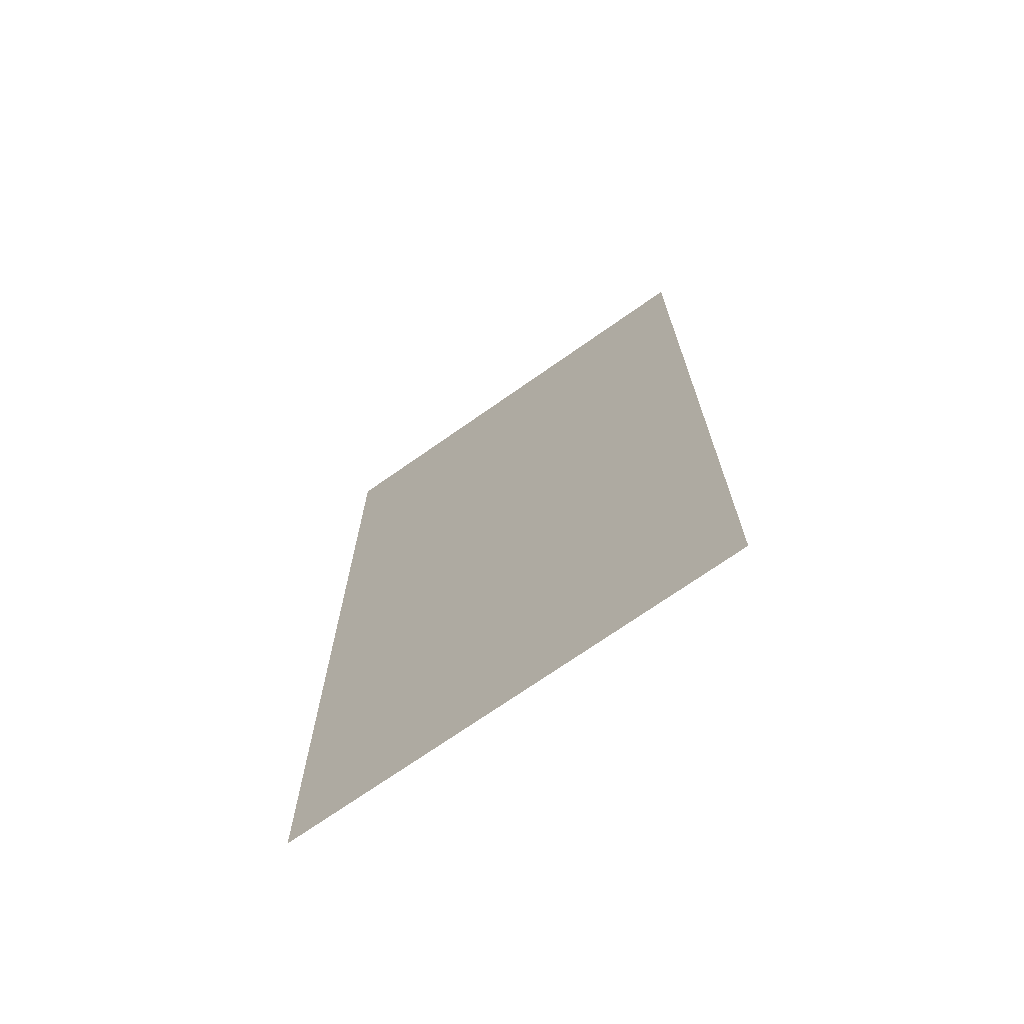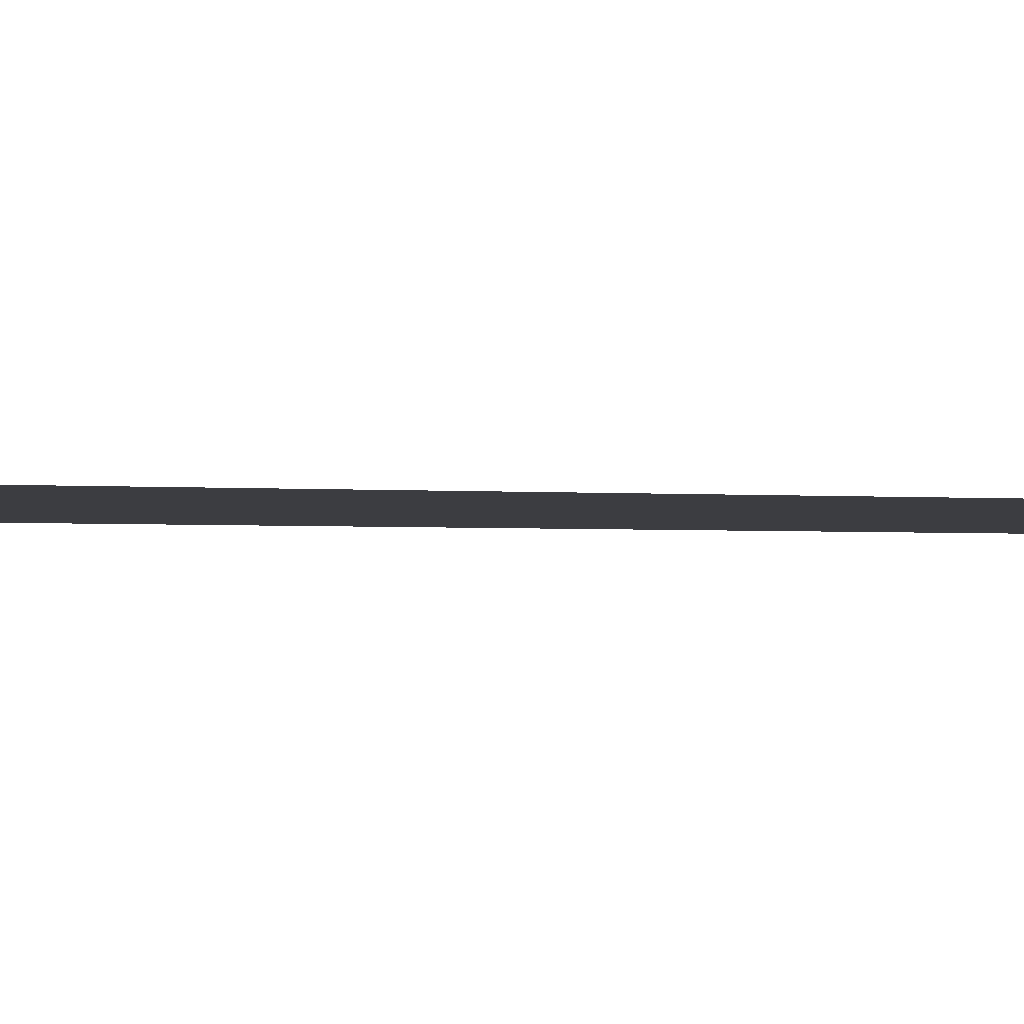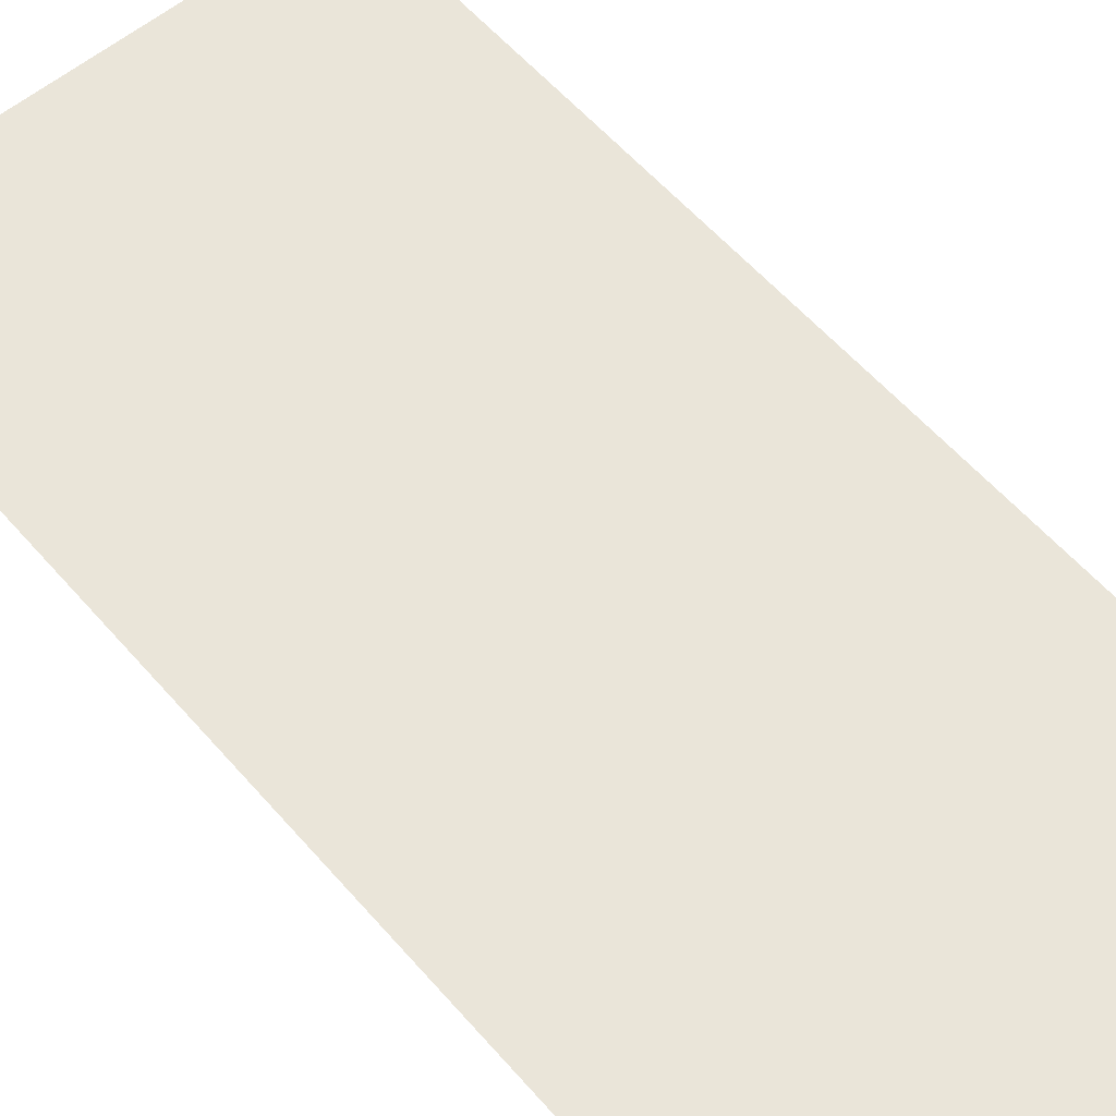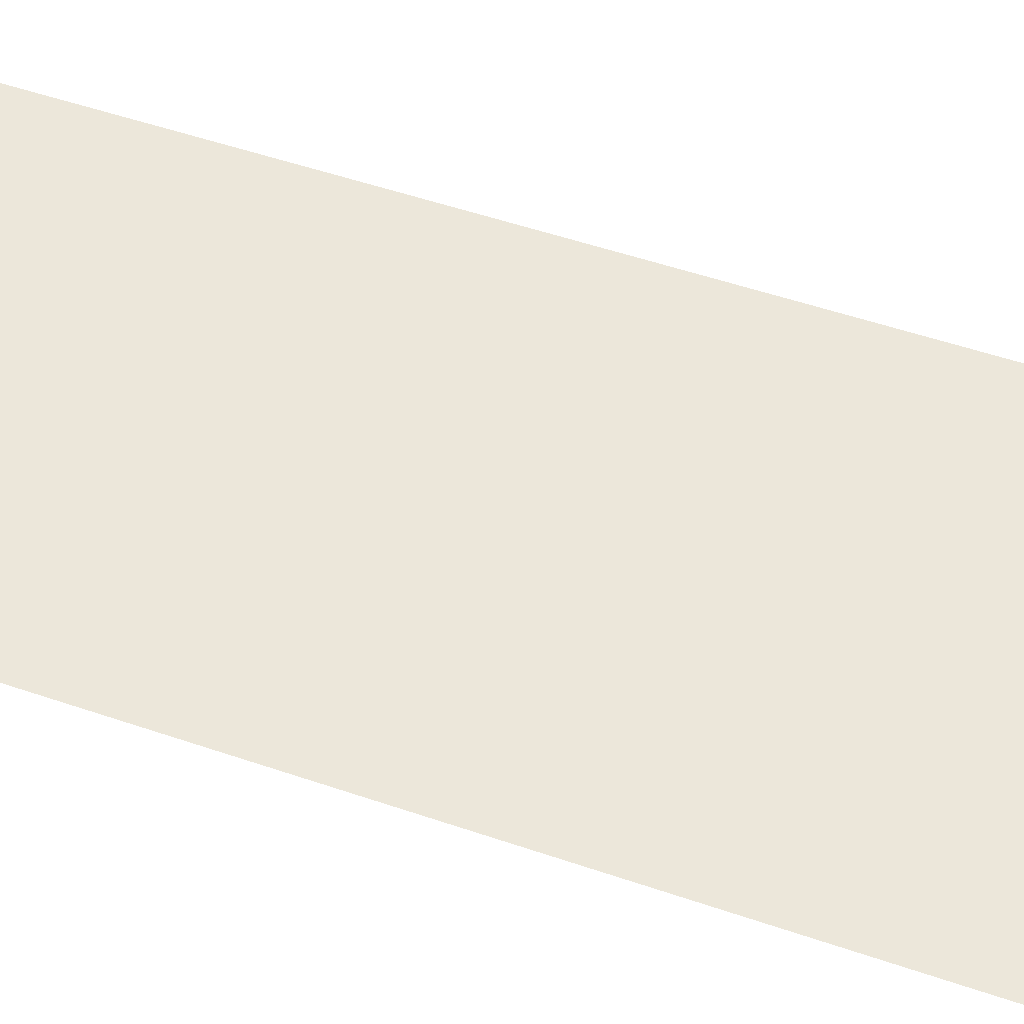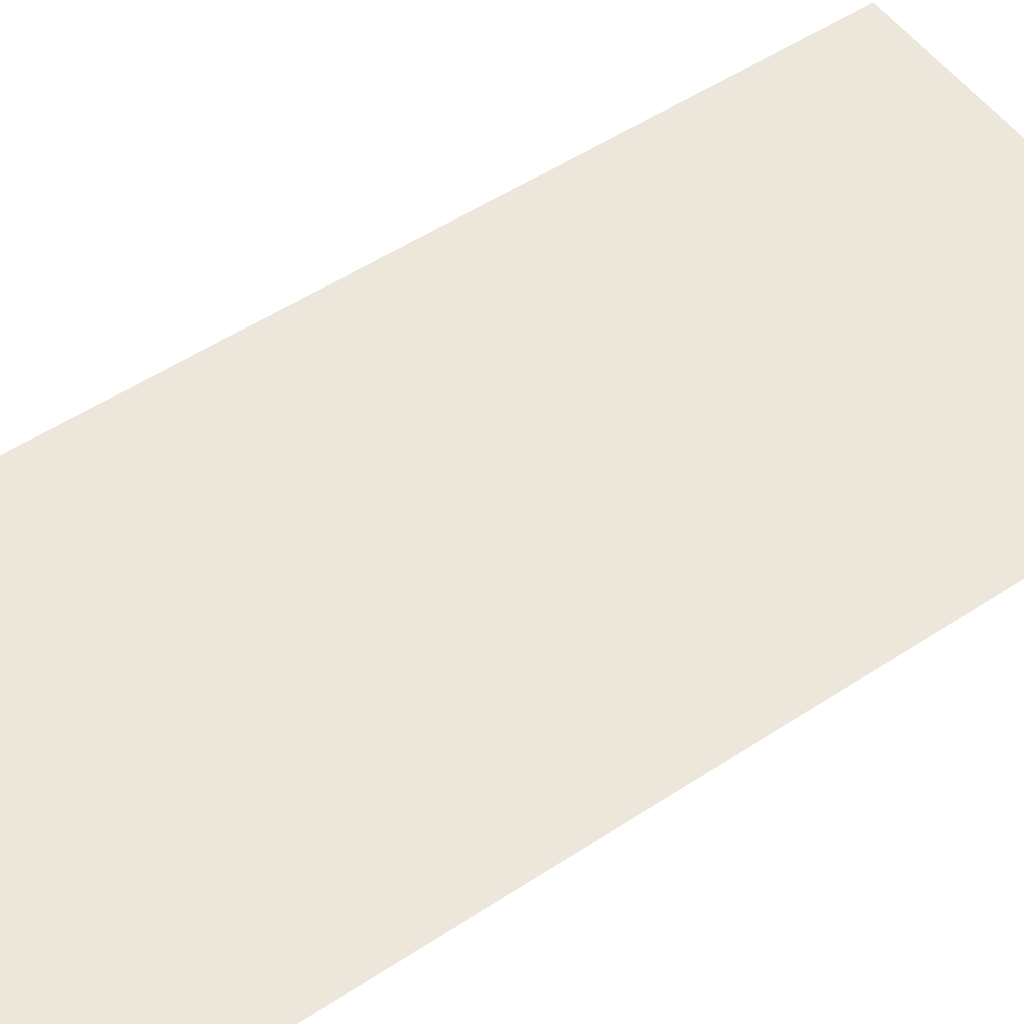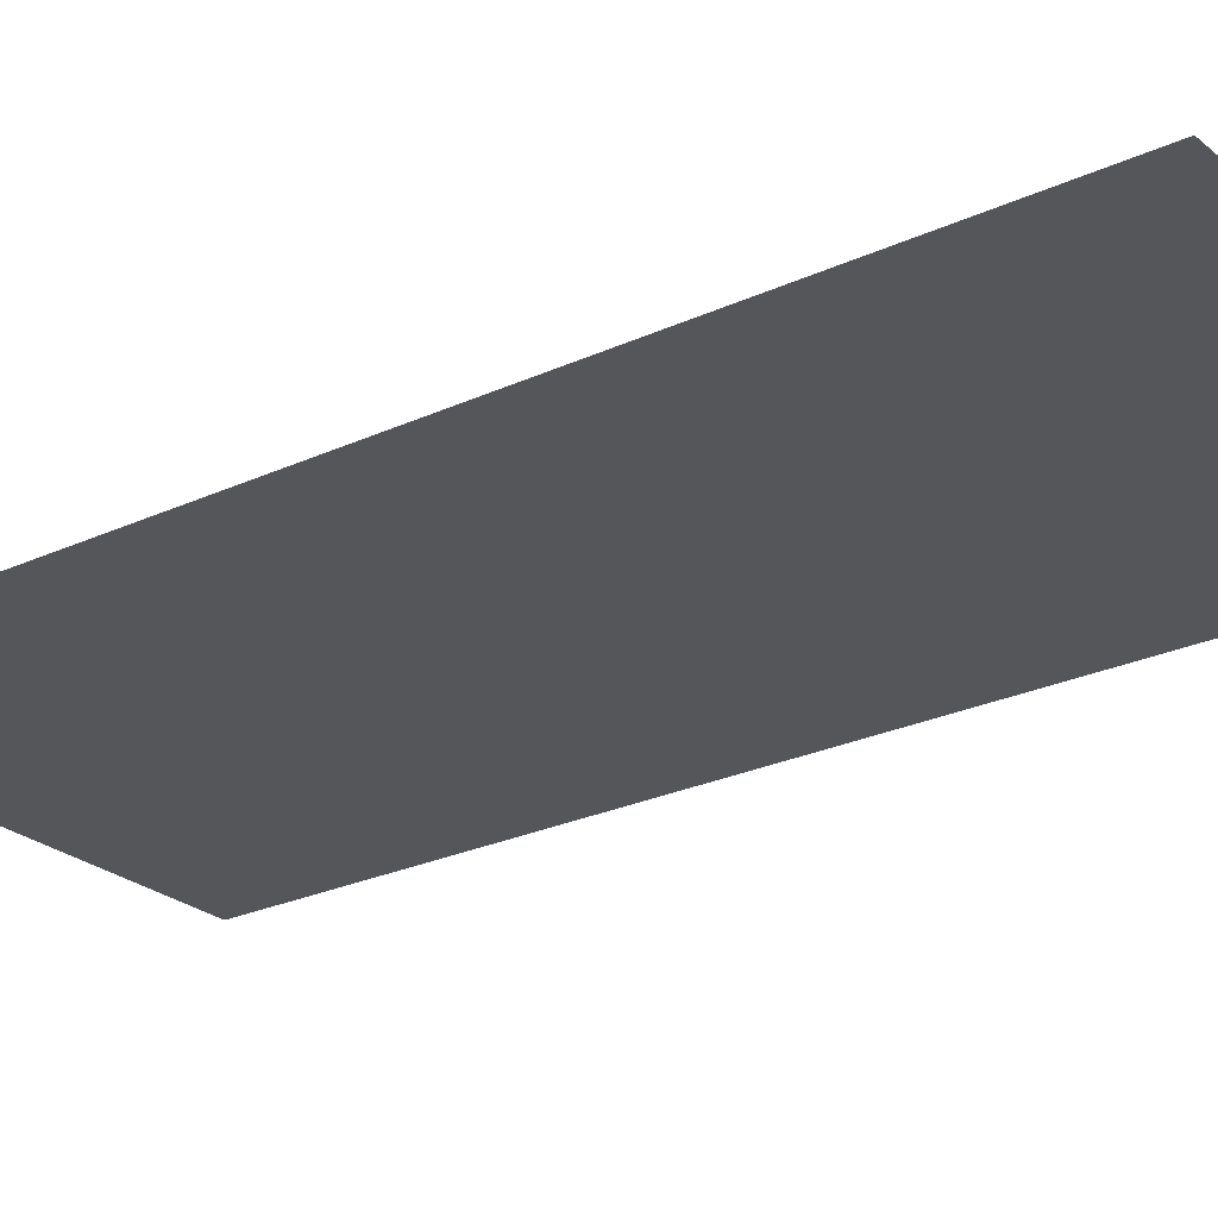
<metadata>
{"format":"obj","ext":"obj","renderer":"f3d","projection":"perspective","resolution":1024,"background":"white","views":[{"elev":-71.7,"azim":35.1,"up":"+Z"},{"elev":-2.8,"azim":-103.7,"up":"+Y"},{"elev":57.9,"azim":-40.5,"up":"+Y"},{"elev":54.0,"azim":-70.1,"up":"+Y"},{"elev":52.5,"azim":-125.3,"up":"+Y"},{"elev":-25.2,"azim":-53.1,"up":"+Y"}]}
</metadata>
<code>
g default
v -3.435 0.062 7.258
v 3.445 0.062 7.258
v -3.435 0.062 -7.258
v 3.445 0.062 -7.258
g pPlane1
f 1 2 4 3

</code>
